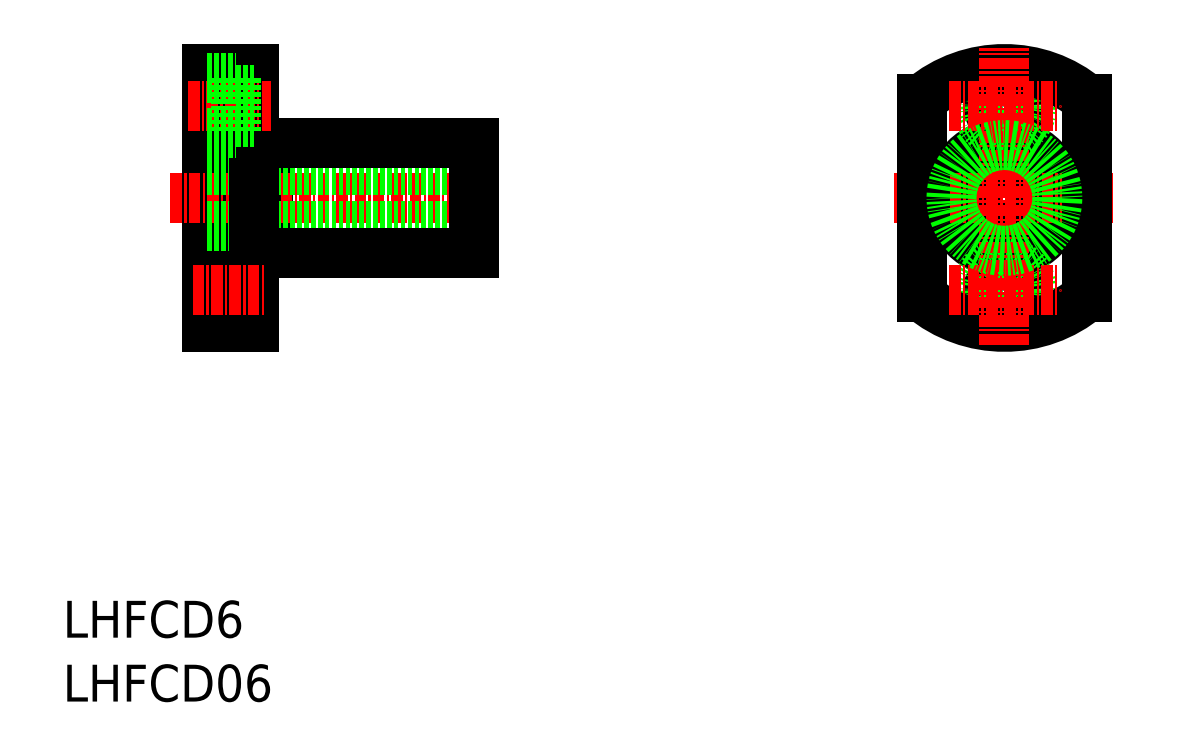
<metadata>
{"format":"dxf","ext":"dxf","renderer":"ezdxf+matplotlib","layout":"modelspace","background":"white","min_lineweight":24,"dpi":150}
</metadata>
<code>
0
SECTION
2
ENTITIES
0
TEXT
8
0
10
286.7
20
135.6
30
0
40
4
1
LHFCD06
0
TEXT
8
0
10
286.7
20
142.5
30
0
40
4
1
LHFCD6
0
CIRCLE
8
0
10
389
20
190.3
30
0
40
3
0
CIRCLE
8
0
10
389
20
190.3
30
0
40
6
0
CIRCLE
8
0
10
389
20
180.3
30
0
40
1.75
0
CIRCLE
8
0
10
389
20
180.3
30
0
40
3
0
CIRCLE
8
0
10
389
20
200.3
30
0
40
1.75
0
CIRCLE
8
0
10
389
20
200.3
30
0
40
3
0
ARC
8
0
10
389
20
190.3
30
0
40
14
50
230
51
310
0
ARC
8
0
10
389
20
190.3
30
0
40
14
50
49.99
51
130
0
LINE
8
CENTER
10
383
20
200.3
30
0
11
395
21
200.3
31
0
0
LINE
8
CENTER
10
377.1
20
190.3
30
0
11
401
21
190.3
31
0
0
LINE
8
CENTER
10
383
20
180.3
30
0
11
395
21
180.3
31
0
0
LINE
8
0
10
380
20
179.6
30
0
11
380
21
201
31
0
0
LINE
8
CENTER
10
389
20
174.3
30
0
11
389
21
206.6
31
0
0
LINE
8
0
10
398
20
179.6
30
0
11
398
21
201
31
0
0
CIRCLE
8
0
10
389
20
190.3
30
0
40
5.75
0
LINE
8
0
10
305.5
20
177.3
30
0
11
305.5
21
183.3
31
0
0
LINE
8
0
10
302.4
20
183.3
30
0
11
305.5
21
183.3
31
0
0
LINE
8
0
10
302.4
20
177.3
30
0
11
305.5
21
177.3
31
0
0
LINE
8
0
10
305.5
20
182.1
30
0
11
307.4
21
182.1
31
0
0
LINE
8
0
10
305.5
20
178.6
30
0
11
307.4
21
178.6
31
0
0
LINE
8
0
10
307.4
20
184.6
30
0
11
309
21
184.6
31
0
0
LINE
8
0
10
307.4
20
196.1
30
0
11
309
21
196.1
31
0
0
LINE
8
0
10
309
20
196.3
30
0
11
309
21
184.3
31
0
0
LINE
8
0
10
302.4
20
176.3
30
0
11
307.4
21
176.3
31
0
0
LINE
8
0
10
302.4
20
204.3
30
0
11
302.4
21
176.3
31
0
0
LINE
8
CENTER
10
298.4
20
190.3
30
0
11
331.8
21
190.3
31
0
0
LINE
8
0
10
302.4
20
193.3
30
0
11
331.4
21
193.3
31
0
0
LINE
8
0
10
302.4
20
187.3
30
0
11
331.4
21
187.3
31
0
0
LINE
8
0
10
309
20
196.3
30
0
11
331.4
21
196.3
31
0
0
LINE
8
0
10
309
20
184.3
30
0
11
331.4
21
184.3
31
0
0
LINE
8
0
10
331.4
20
196.3
30
0
11
331.4
21
184.3
31
0
0
LINE
8
0
10
302.4
20
204.3
30
0
11
307.4
21
204.3
31
0
0
LINE
8
0
10
307.4
20
204.3
30
0
11
307.4
21
176.3
31
0
0
LINE
8
CENTER
10
300.3
20
200.3
30
0
11
309.3
21
200.3
31
0
0
LINE
8
CENTER
10
300.8
20
180.3
30
0
11
308.8
21
180.3
31
0
0
LINE
8
0
10
305.5
20
202.1
30
0
11
307.4
21
202.1
31
0
0
LINE
8
0
10
305.5
20
198.6
30
0
11
307.4
21
198.6
31
0
0
LINE
8
0
10
302.4
20
203.3
30
0
11
305.5
21
203.3
31
0
0
LINE
8
0
10
302.4
20
197.3
30
0
11
305.5
21
197.3
31
0
0
LINE
8
0
10
305.5
20
203.3
30
0
11
305.5
21
197.3
31
0
0
ENDSEC
0
EOF

</code>
